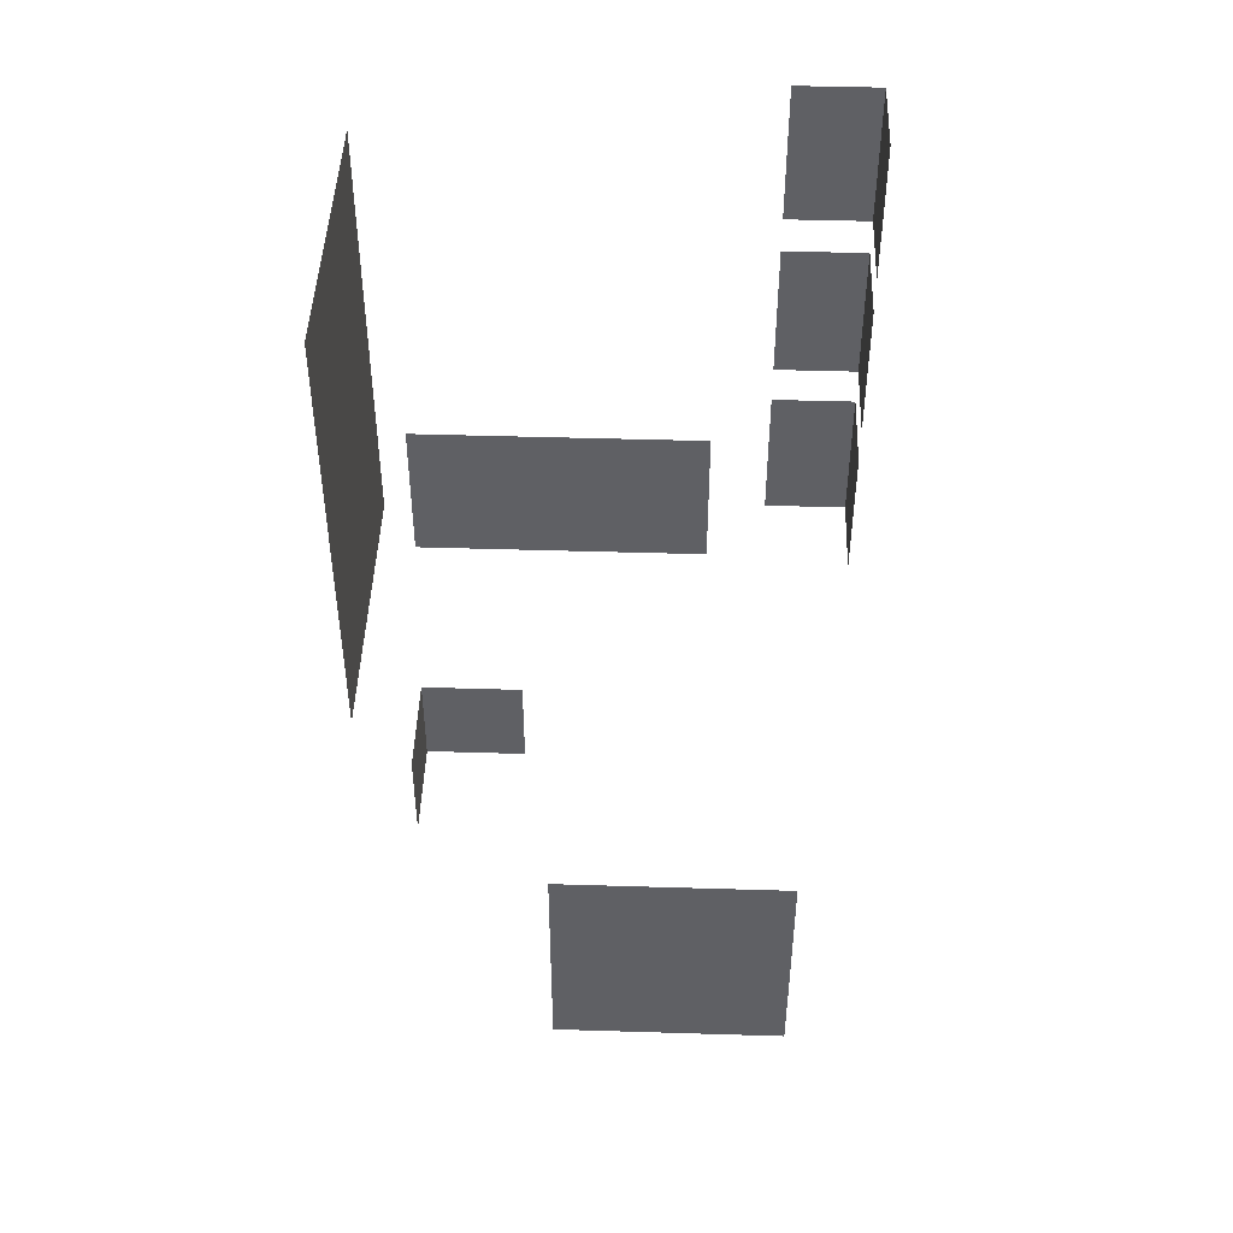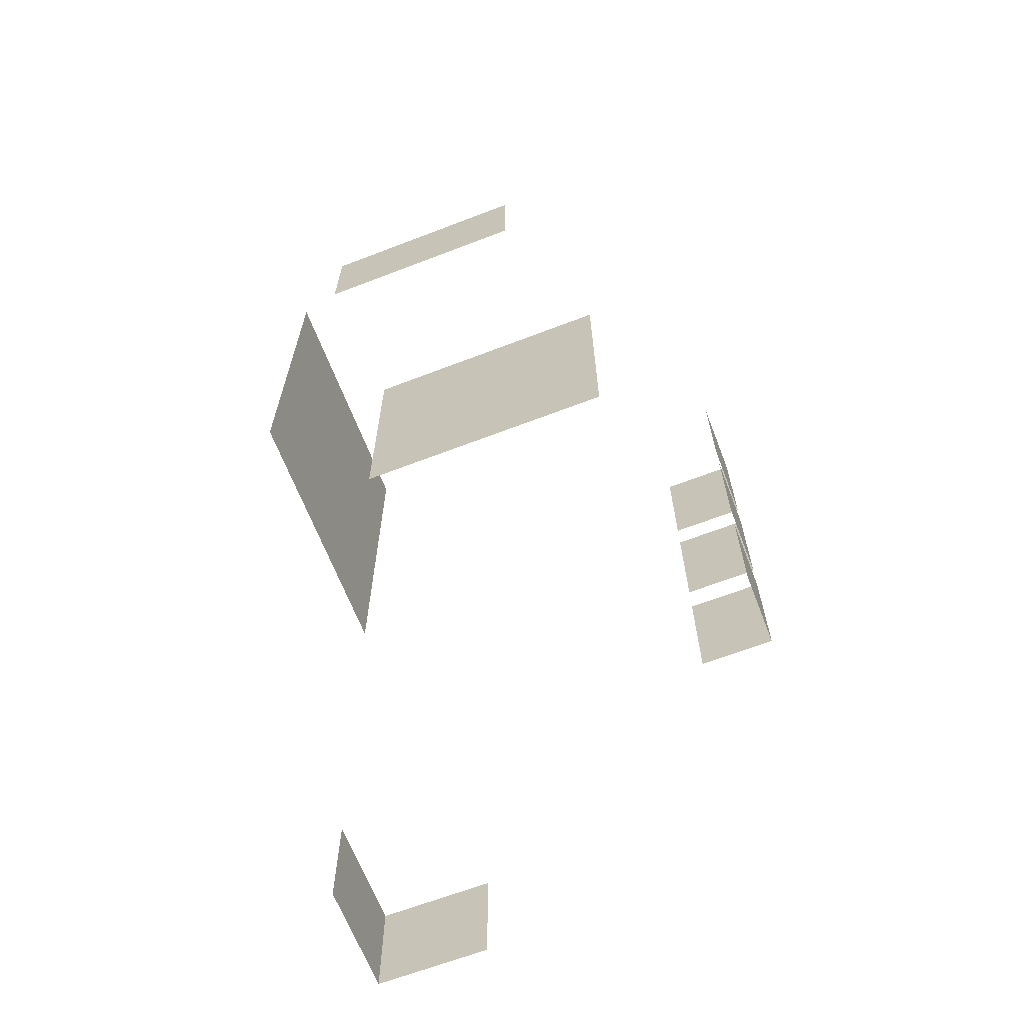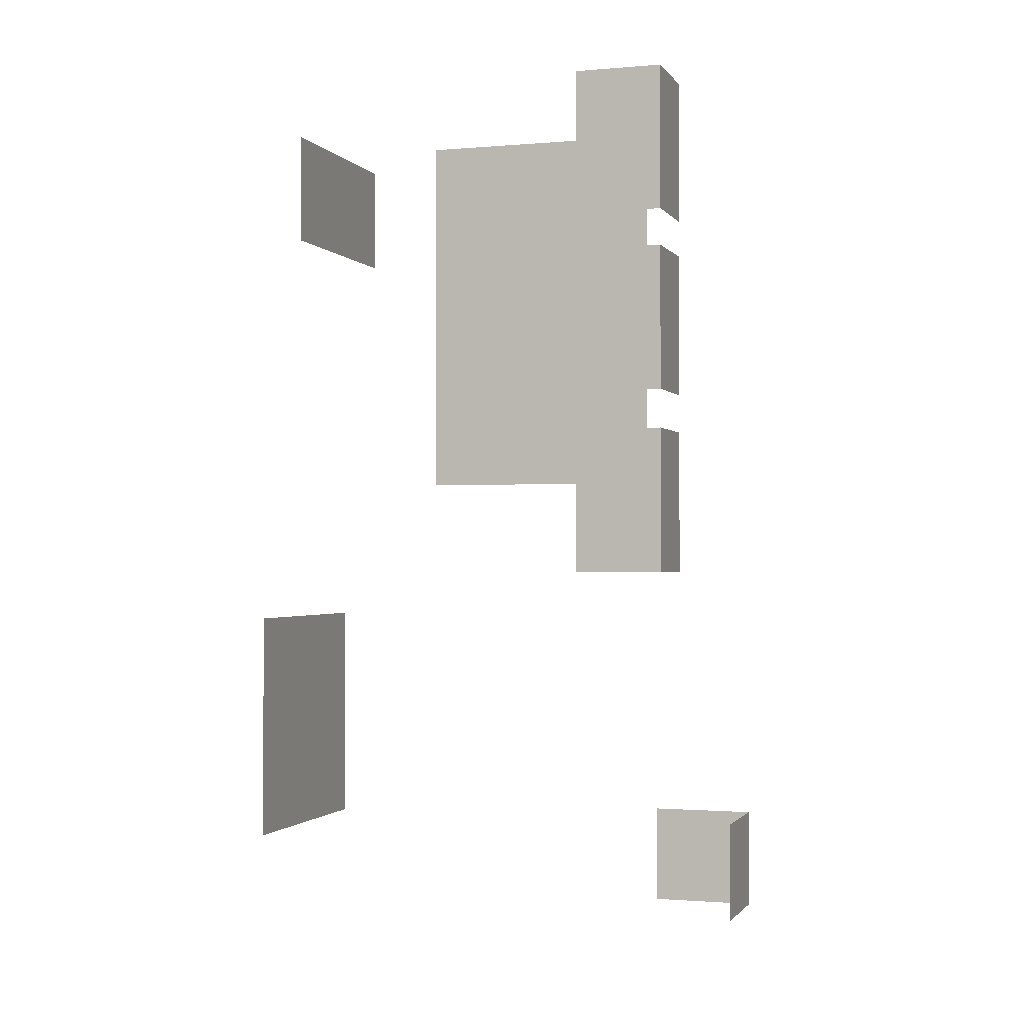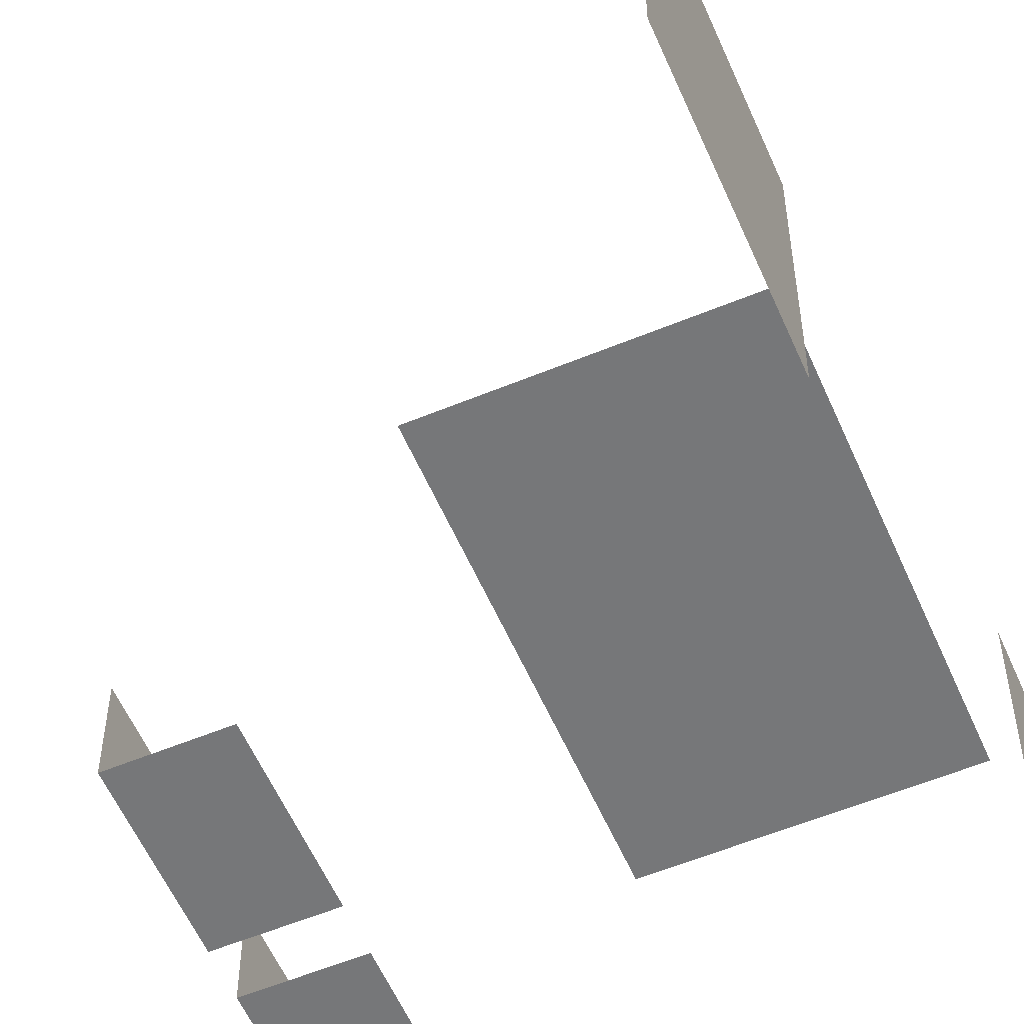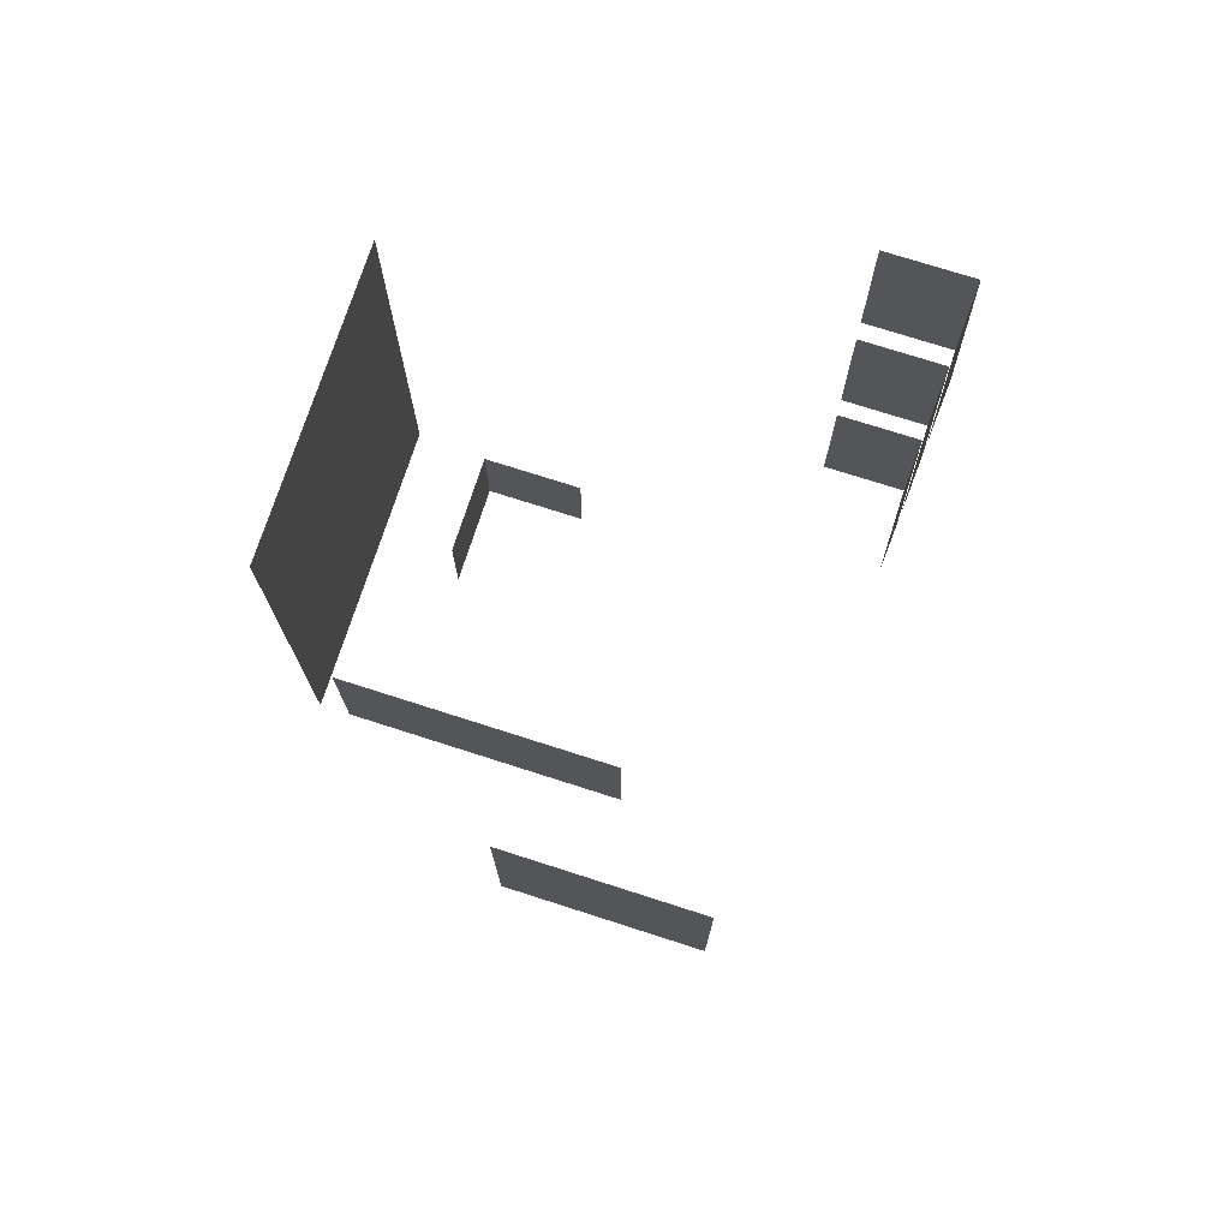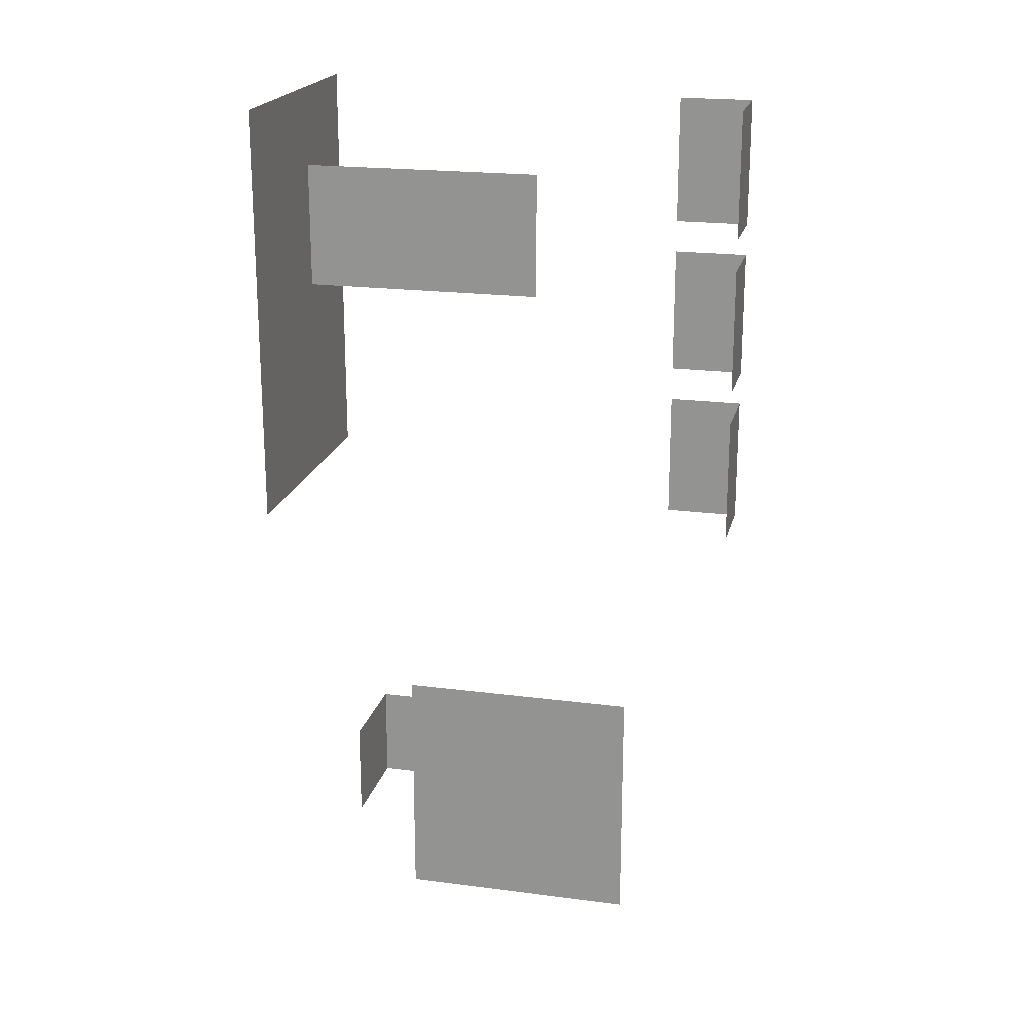
<metadata>
{"format":"obj","ext":"obj","renderer":"f3d","projection":"perspective","resolution":1024,"background":"white","views":[{"elev":46.1,"azim":92.0,"up":"+Y"},{"elev":-65.7,"azim":111.1,"up":"+Y"},{"elev":-1.3,"azim":-162.2,"up":"+Y"},{"elev":-57.1,"azim":23.3,"up":"+Z"},{"elev":74.0,"azim":107.8,"up":"+Y"},{"elev":20.2,"azim":103.4,"up":"+Y"}]}
</metadata>
<code>
o Cube.008
v -30.43 109.2 -30.43
v 30.43 78.03 -23.14
v -30.43 84.95 -30.43
v 30.43 46.66 -23.14
v -30.43 45.73 30.43
v -30.43 133.2 -30.43
v 4.9 99.14 30.43
v 30.43 78.03 7.29
v 30.43 46.66 7.29
v 4.9 137.5 30.43
v 30.43 135.1 4.764
v -30.43 128.4 -30.43
v -13.67 99.14 30.43
v -30.43 109.2 -19.39
v -30.43 104.1 -30.43
v 30.43 62.34 -23.14
v -30.43 30.97 30.43
v -30.43 152.4 -30.43
v 23.47 99.14 30.43
v 30.43 78.03 -7.925
v -18.76 109.2 -30.43
v -30.43 84.95 -19.39
v -30.43 45.73 15.21
v -18.76 84.95 -30.43
v 30.43 46.66 -7.925
v 30.43 62.34 7.29
v -15.21 45.73 30.43
v -13.67 137.5 30.43
v 23.47 137.5 30.43
v 4.9 118.3 30.43
v 4.9 156.6 30.43
v 30.43 135.1 19.98
v 30.43 135.1 -10.45
v 30.43 150.9 4.764
v -18.76 133.2 -30.43
v -30.43 133.2 -19.39
v -30.43 128.4 -19.39
v -18.76 152.4 -30.43
v -18.76 128.4 -30.43
v 30.43 150.9 -10.45
v 23.47 156.6 30.43
v 23.47 118.3 30.43
v -13.67 118.3 30.43
v -15.21 30.97 30.43
v 30.43 62.34 -7.925
v -18.76 104.1 -30.43
v -30.43 30.97 15.21
v -30.43 104.1 -19.39
v -13.67 156.6 30.43
v 30.43 150.9 19.98
v -30.43 152.4 -19.39
f 45 20 8 26
f 44 27 5 17
f 42 29 10 30
f 14 37 12 1
f 6 18 38 35
f 1 12 39 21
f 33 40 34 11
f 29 41 31 10
f 19 42 30 7
f 7 30 43 13
f 30 10 28 43
f 25 45 26 9
f 4 16 45 25
f 16 2 20 45
f 3 15 46 24
f 17 5 23 47
f 22 48 15 3
f 10 31 49 28
f 11 34 50 32
f 36 51 18 6

</code>
